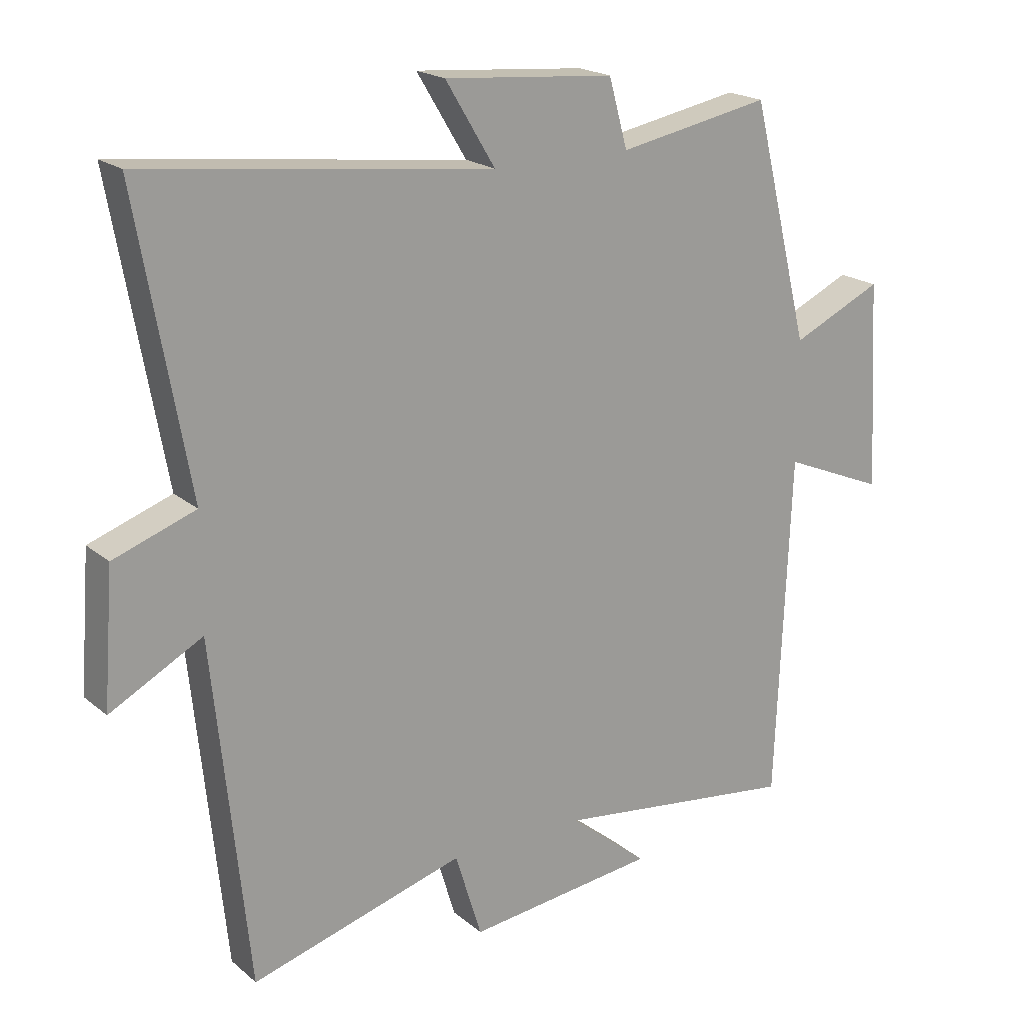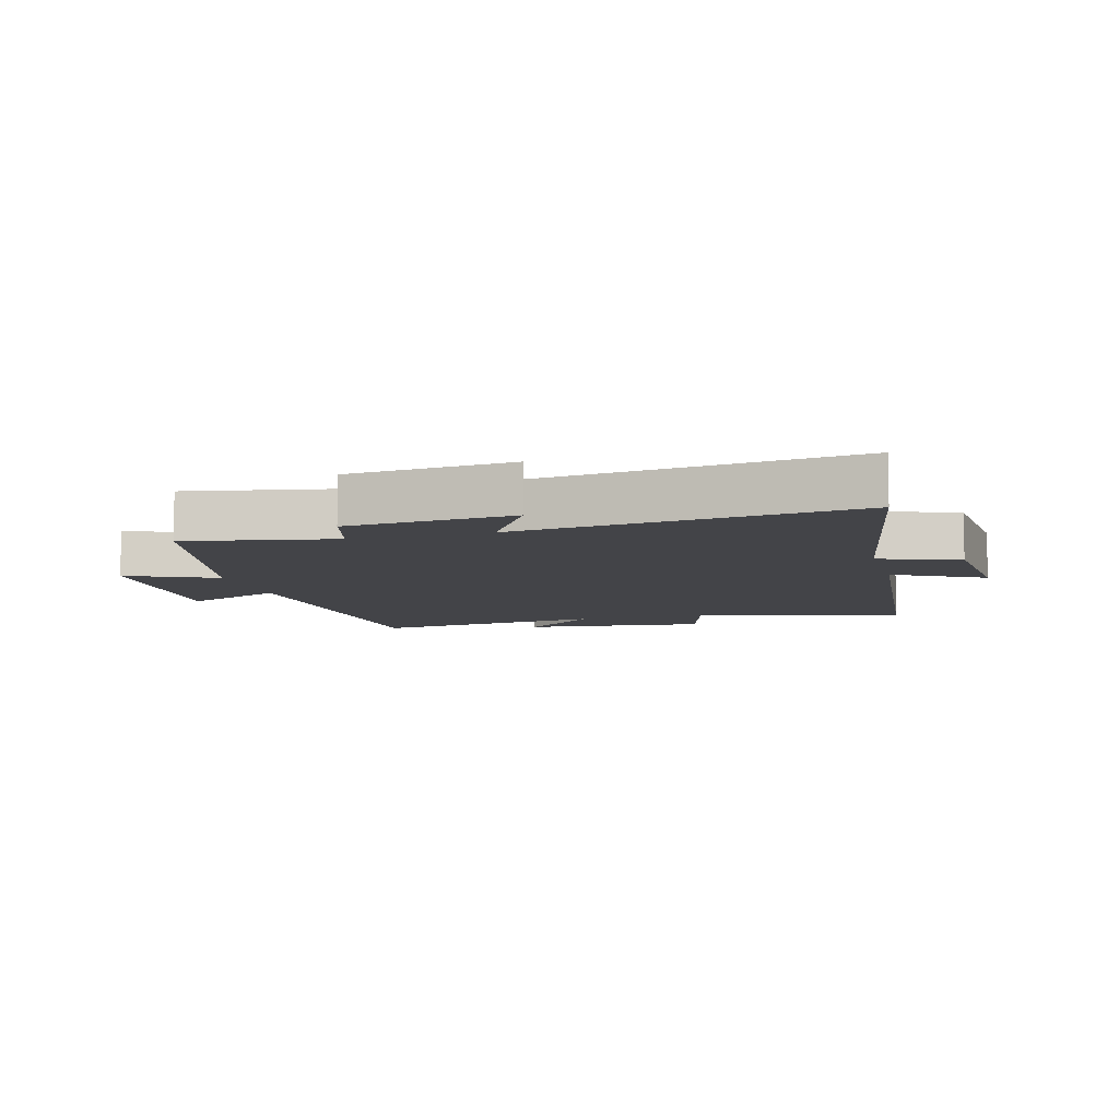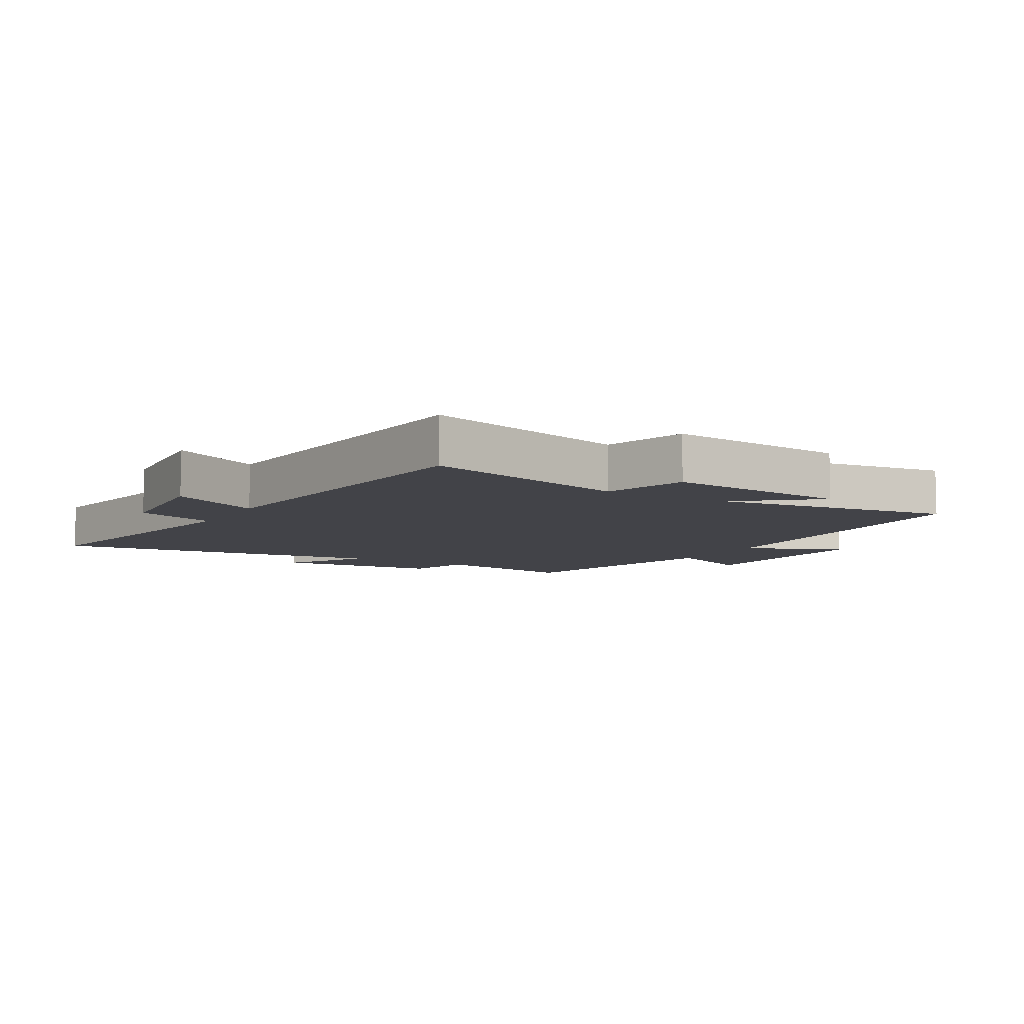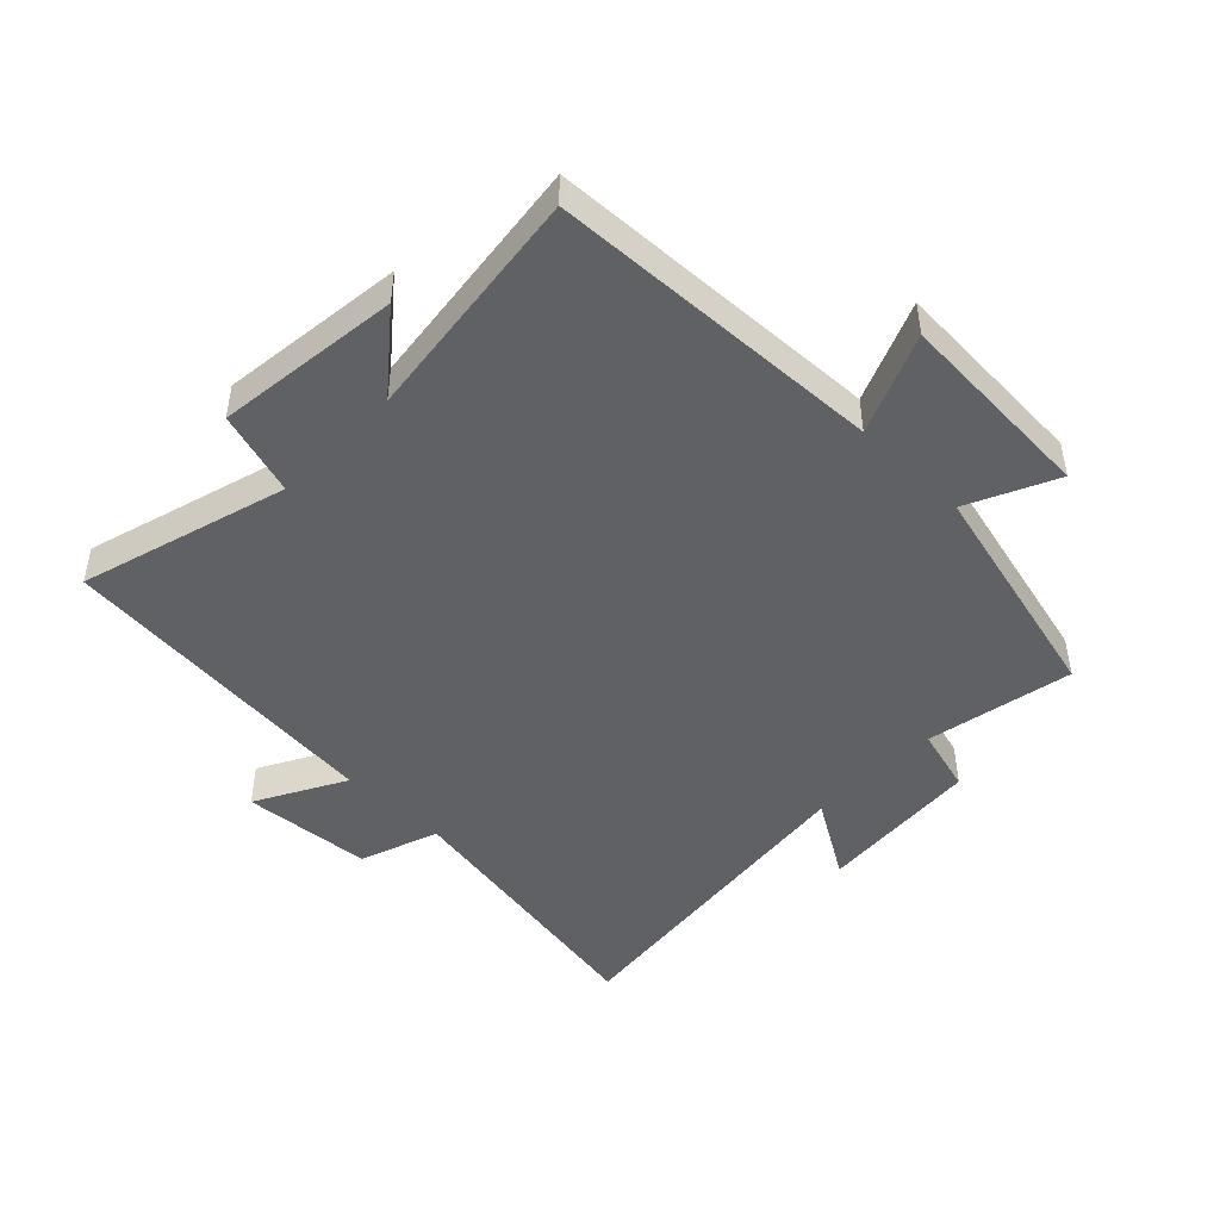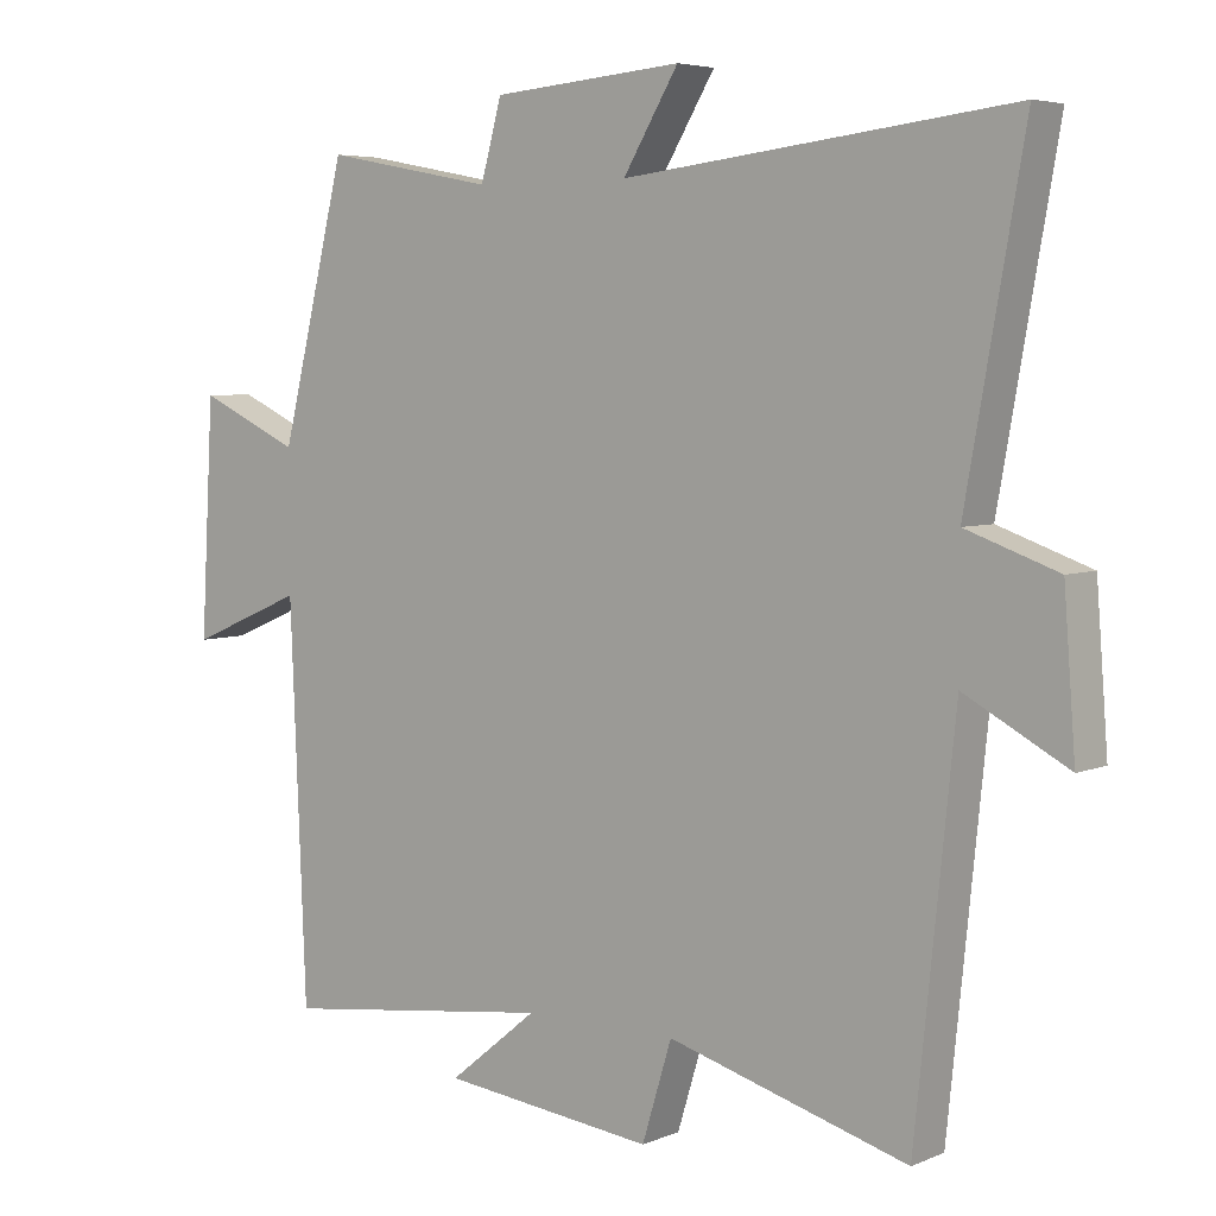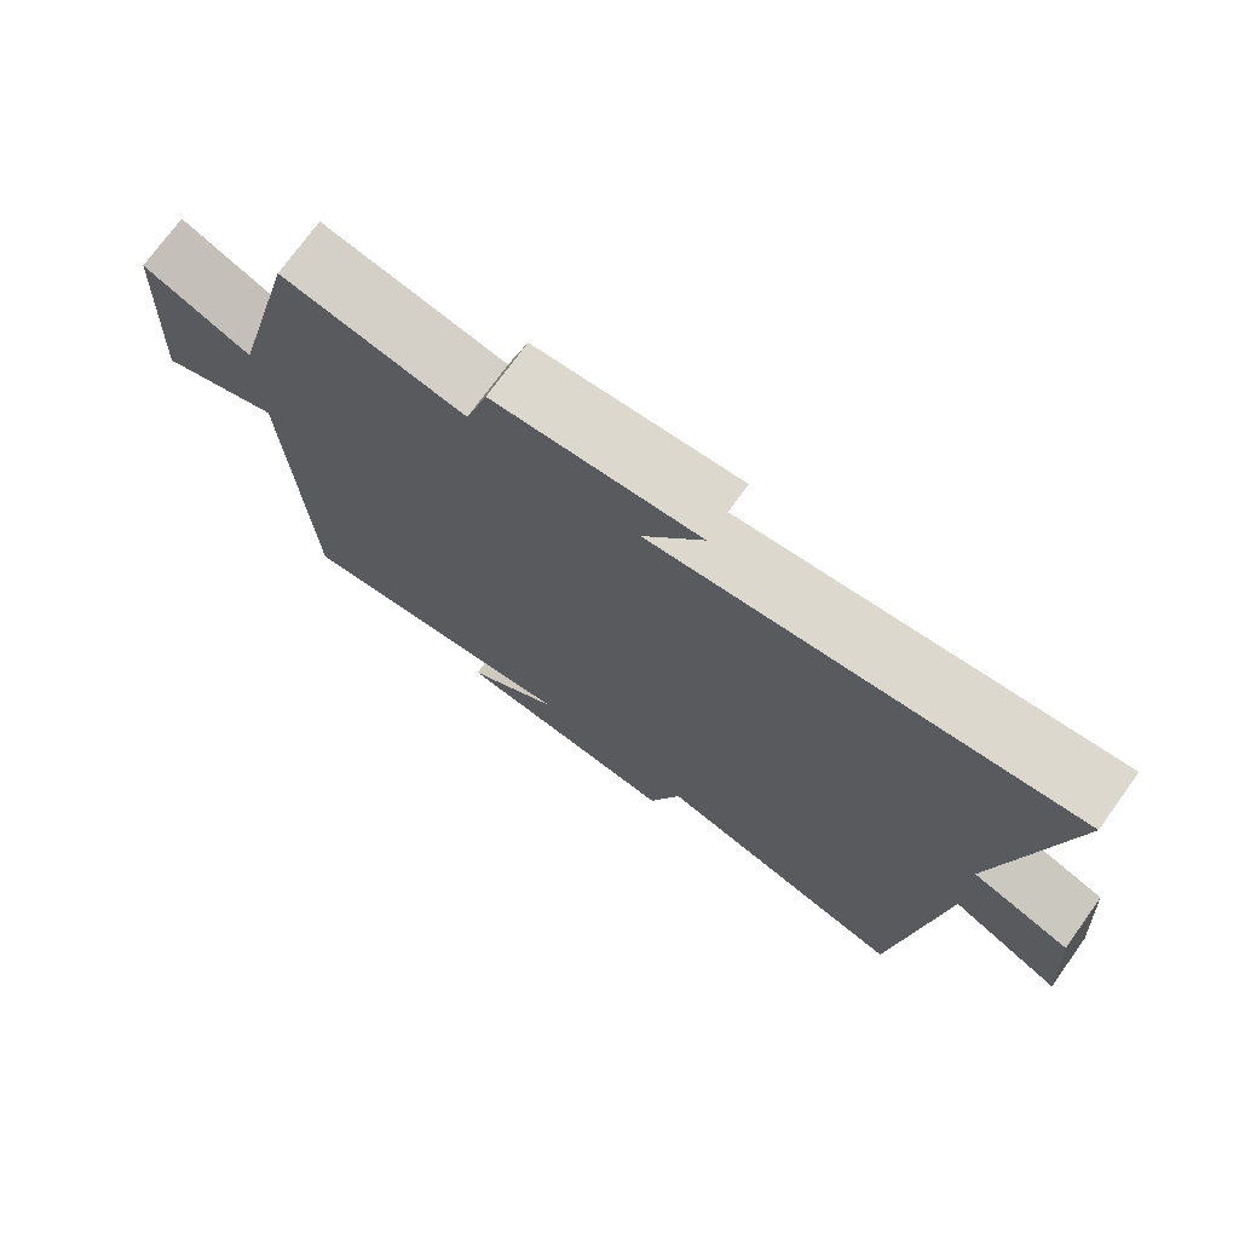
<metadata>
{"format":"obj","ext":"obj","renderer":"f3d","projection":"perspective","resolution":1024,"background":"white","views":[{"elev":19.8,"azim":145.9,"up":"+Z"},{"elev":-8.2,"azim":15.6,"up":"+Y"},{"elev":-7.6,"azim":150.2,"up":"+Y"},{"elev":-46.6,"azim":-134.2,"up":"+Y"},{"elev":5.1,"azim":38.2,"up":"+Z"},{"elev":73.9,"azim":35.8,"up":"+Z"}]}
</metadata>
<code>
v -0.409 0.07 0.545
v -0.173 0.07 0.5
v -0.144 0.07 0.605
v 0.12 0.07 0.627
v 0.043 0.07 0.5
v 0.58 0.07 0.563
v 0.5 0.07 0.114
v 0.627 0.07 0.069
v 0.643 0.07 -0.139
v 0.5 0.07 -0.062
v 0.445 0.07 -0.595
v 0.113 0.07 -0.5
v 0.072 0.07 -0.634
v -0.222 0.07 -0.6
v -0.099 0.07 -0.5
v -0.478 0.07 -0.548
v -0.5 0.07 -0.012
v -0.659 0.07 -0.079
v -0.641 0.07 0.243
v -0.5 0.07 0.178
v -0.409 0 0.545
v -0.173 0 0.5
v -0.144 0 0.605
v 0.12 0 0.627
v 0.043 0 0.5
v 0.58 0 0.563
v 0.5 0 0.114
v 0.627 0 0.069
v 0.643 0 -0.139
v 0.5 0 -0.062
v 0.445 0 -0.595
v 0.113 0 -0.5
v 0.072 0 -0.634
v -0.222 0 -0.6
v -0.099 0 -0.5
v -0.478 0 -0.548
v -0.5 0 -0.012
v -0.659 0 -0.079
v -0.641 0 0.243
v -0.5 0 0.178
f 17 18 19 20
f 15 16 17 20
f 15 20 1 2
f 12 13 14 15
f 12 15 2 3
f 10 11 12 3
f 7 8 9 10
f 7 10 3
f 5 6 7
f 5 7 3
f 3 4 5
f 40 39 38 37
f 40 37 36 35
f 22 21 40 35
f 35 34 33 32
f 23 22 35 32
f 23 32 31 30
f 30 29 28 27
f 23 30 27
f 27 26 25
f 23 27 25
f 25 24 23
f 1 21 22 2
f 2 22 23 3
f 3 23 24 4
f 4 24 25 5
f 5 25 26 6
f 6 26 27 7
f 7 27 28 8
f 8 28 29 9
f 9 29 30 10
f 10 30 31 11
f 11 31 32 12
f 12 32 33 13
f 13 33 34 14
f 14 34 35 15
f 15 35 36 16
f 16 36 37 17
f 17 37 38 18
f 18 38 39 19
f 19 39 40 20
f 20 40 21 1

</code>
